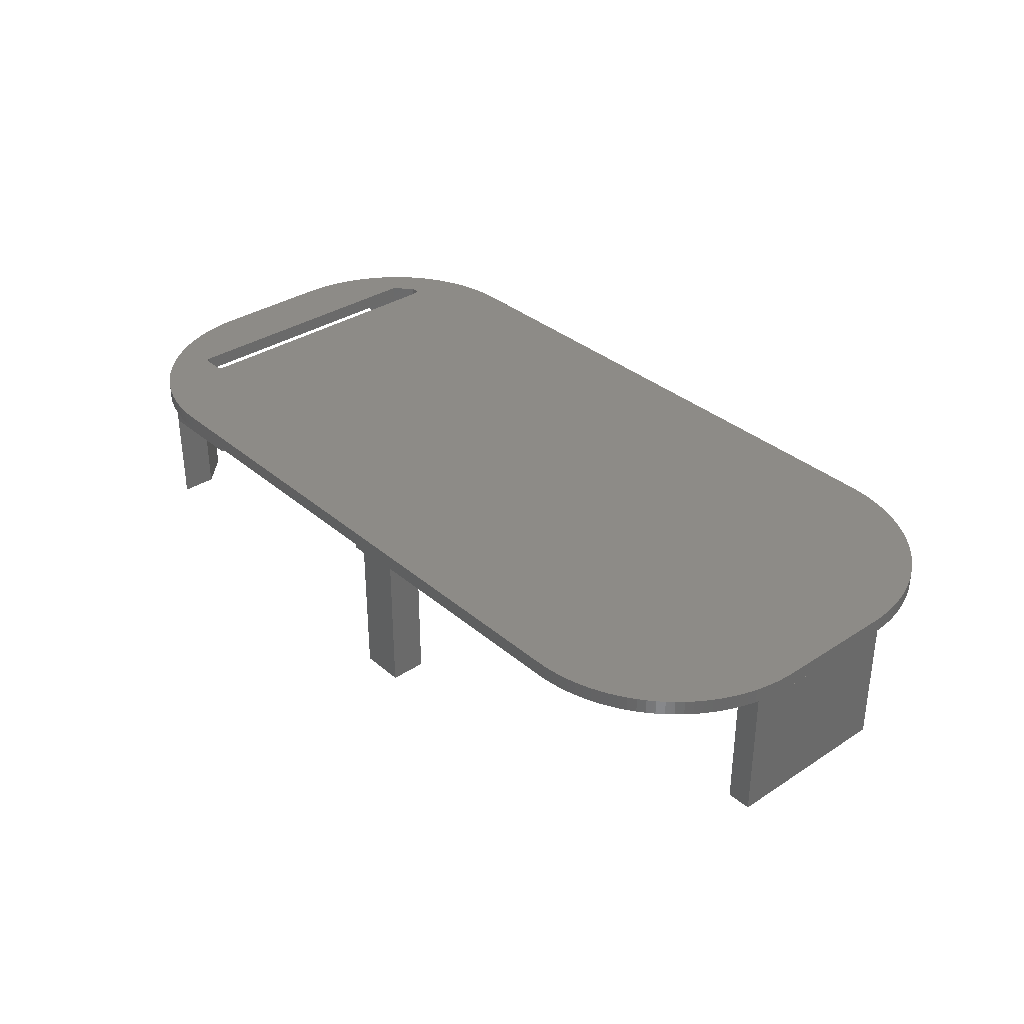
<metadata>
{"format":"stl","ext":"stl","renderer":"f3d","projection":"perspective","resolution":1024,"background":"white","views":[{"elev":34.1,"azim":-131.3,"up":"+Y"}]}
</metadata>
<code>
# stl→obj: 434 verts, 868 faces
v 66.5 -50.76 -26.25
v 66.5 -33.76 -26.25
v 66.5 -50.76 -32.25
v 66.5 -33.76 -32.25
v 66.5 -25.76 -32.25
v 71.5 -25.76 -27.21
v 71.5 -50.76 -27.21
v 67.5 -33.76 31.24
v 67.5 -25.76 31.24
v 67.5 -33.76 31.3
v 67.5 -25.76 31.3
v 67.5 -33.76 24.75
v 67.5 -25.76 24.75
v 67.5 -33.76 25.24
v 67.5 -25.76 25.24
v 66.5 -33.76 -24.25
v 66.5 -25.76 -24.25
v 66.5 -25.76 -26.25
v 66.5 -33.76 32.25
v 64.5 -33.76 34.3
v 64.5 -33.76 27.75
v 66.5 -33.76 26.25
v -3.5 -25.76 -22.25
v -3.5 -25.76 -30.25
v 6.5 -25.76 -30.25
v -76.91 -25.76 -18.75
v -76.42 -25.76 -20.14
v -77.68 -25.76 -15.88
v -77.34 -25.76 -17.32
v -34 -25.76 -15.7
v -34 -25.76 -17.7
v -5.5 -25.76 -22.25
v -71.04 -25.76 28.93
v -72 -25.76 27.8
v -73.74 -25.76 25.4
v -72.9 -25.76 26.62
v -72.9 -25.76 -26.63
v -71.99 -25.76 -27.81
v -73.73 -25.76 -25.41
v -78.26 -25.76 -11.48
v -78.14 -25.76 -12.96
v -78.3 -25.76 -10
v 66.63 -25.76 -32.9
v 67.81 -25.76 -31.99
v -75.85 -25.76 14.78
v -75.22 -25.76 22.84
v -75.86 -25.76 21.5
v -77.68 -25.76 15.88
v -77.95 -25.76 14.42
v -78.15 -25.76 12.96
v -78.26 -25.76 11.48
v -78.3 -25.76 10
v -75.85 -25.76 -14.78
v 6.5 -25.76 -32.25
v -3.5 -25.76 -32.25
v -3.5 -25.76 -37.75
v 50 -25.76 -38.3
v 51.48 -25.76 -38.26
v 52.96 -25.76 -38.14
v 54.43 -25.76 -37.95
v 55.88 -25.76 -37.68
v 57.32 -25.76 -37.34
v 58.75 -25.76 -36.91
v 60.14 -25.76 -36.42
v 50.5 -25.76 -32.25
v 50.5 -25.76 -30.25
v 71.5 -25.76 -21.21
v 67 -25.76 -23.62
v 66.76 -25.76 -23.72
v 66.5 -25.76 -23.75
v -11 -25.76 0
v -11 -25.76 38.3
v -50 -25.76 38.3
v -50 -25.76 24.3
v -50 -25.76 -15.7
v 44.5 -25.76 35.75
v 59.5 -25.76 29.75
v 59.5 -25.76 35.75
v 24.5 -25.76 37.75
v 24.5 -25.76 35.75
v -76.42 -25.76 20.13
v -76.92 -25.76 18.74
v -77.34 -25.76 17.32
v -71.76 -25.76 14.78
v -71.76 -25.76 -14.78
v -52 -25.76 -17.7
v -52 -25.76 24.3
v -51.51 -25.76 38.26
v -52.99 -25.76 38.14
v -54.46 -25.76 37.95
v -55.91 -25.76 37.68
v -57.35 -25.76 37.33
v -58.77 -25.76 36.91
v -60.17 -25.76 36.41
v -61.53 -25.76 35.84
v -62.87 -25.76 35.21
v -64.17 -25.76 34.5
v -65.43 -25.76 33.72
v -66.65 -25.76 32.88
v -67.82 -25.76 31.98
v -68.95 -25.76 31.02
v -70.02 -25.76 30
v -77.95 -25.76 -14.43
v -75.85 -25.76 -21.51
v -75.22 -25.76 -22.85
v -74.51 -25.76 -24.15
v -71.03 -25.76 -28.94
v -70.01 -25.76 -30.01
v -68.94 -25.76 -31.03
v -67.81 -25.76 -31.99
v -66.63 -25.76 -32.9
v -65.41 -25.76 -33.73
v -64.15 -25.76 -34.51
v -62.85 -25.76 -35.22
v -61.51 -25.76 -35.85
v -60.14 -25.76 -36.42
v -58.75 -25.76 -36.91
v -57.32 -25.76 -37.34
v -55.88 -25.76 -37.68
v -54.43 -25.76 -37.95
v -52.96 -25.76 -38.14
v 61.74 -25.76 35.75
v 60.52 -25.76 36.27
v 59.28 -25.76 36.74
v 58.01 -25.76 37.14
v 56.73 -25.76 37.49
v 55.44 -25.76 37.77
v 54.13 -25.76 38
v 52.81 -25.76 38.16
v 51.49 -25.76 38.26
v 50 -25.76 38.3
v -9 -25.76 38.3
v -9 -25.76 37.75
v 44.5 -25.76 -0.25
v 59.5 -25.76 -24.25
v 62.5 -25.76 -22.75
v 62.5 -25.76 26.75
v 62.53 -25.76 27.01
v 62.63 -25.76 27.25
v 62.79 -25.76 27.46
v 63 -25.76 27.62
v 63.24 -25.76 27.72
v 63.5 -25.76 27.75
v 64.5 -25.76 27.75
v 64.5 -25.76 29.75
v 63.5 -25.76 -23.75
v 63.24 -25.76 -23.72
v 63 -25.76 -23.62
v 62.79 -25.76 -23.46
v 62.63 -25.76 -23.25
v 62.53 -25.76 -23.01
v 61.51 -25.76 -35.85
v 62.85 -25.76 -35.22
v 64.15 -25.76 -34.51
v 65.41 -25.76 -33.73
v 68.94 -25.76 -31.03
v 70.01 -25.76 -30.01
v 71.03 -25.76 -28.94
v 71.99 -25.76 -27.81
v 72.9 -25.76 -26.63
v 73.73 -25.76 -25.41
v 74.51 -25.76 -24.15
v 75.22 -25.76 -22.85
v 75.85 -25.76 -21.51
v 76.42 -25.76 -20.14
v 67.5 -25.76 -22.75
v 67.47 -25.76 -23.01
v 67.37 -25.76 -23.25
v 67.21 -25.76 -23.46
v 78.3 -25.76 -10
v 78.3 -25.76 10
v 76.91 -25.76 -18.75
v 77.34 -25.76 -17.32
v 77.68 -25.76 -15.88
v 77.95 -25.76 -14.43
v 78.14 -25.76 -12.96
v 78.26 -25.76 -11.48
v 71.5 -25.76 21.21
v 77.96 -25.76 14.37
v 77.7 -25.76 15.8
v 77.36 -25.76 17.23
v 76.95 -25.76 18.63
v 76.47 -25.76 20.01
v 75.92 -25.76 21.36
v 78.26 -25.76 11.46
v 78.15 -25.76 12.92
v 71.5 -25.76 27.21
v 75.3 -25.76 22.68
v 74.61 -25.76 23.97
v 73.86 -25.76 25.23
v 73.04 -25.76 26.44
v 72.16 -25.76 27.6
v 71.22 -25.76 28.72
v 70.23 -25.76 29.79
v 69.18 -25.76 30.81
v 68.08 -25.76 31.77
v 64.5 -25.76 34.3
v 66.93 -25.76 32.68
v 65.74 -25.76 33.52
v -3.5 -25.76 -0.25
v -3.5 -25.76 0
v -74.51 -25.76 24.14
v 59.5 -25.76 -30.25
v -50.76 -25.76 38.29
v -50 -25.76 -38.3
v -51.48 -25.76 -38.26
v -5.5 -25.76 -31.75
v -11 -25.76 -31.75
v -11 -25.76 -37.75
v 71.5 -50.76 27.21
v 66.5 -50.76 32.25
v 66.5 -50.76 26.25
v 71.5 -50.76 21.21
v 71.5 -50.76 -21.21
v 64.5 -33.76 -30.25
v 64.5 -33.76 -24.25
v 50.5 -33.76 -32.25
v 50.5 -33.76 -30.25
v -3.5 -50.76 0
v -3.5 -50.76 7.96
v -11 -50.76 0
v -11 -50.76 7.96
v -3.5 -29.76 -0.25
v -3.5 -29.76 0
v -50 -23.26 38.3
v 50 -23.26 38.3
v -11 -33.76 38.3
v -9 -33.76 38.3
v -11 -33.76 7.96
v -11 -33.76 31.75
v -11 -33.76 37.75
v -11 -50.76 31.75
v -11 -50.76 37.75
v -9 -33.76 7.96
v -9 -33.76 31.75
v -9 -33.76 37.75
v -5.5 -33.76 31.75
v -3.5 -33.76 31.75
v -3.5 -50.76 31.75
v -5.5 -25.76 31.75
v -9 -25.76 31.75
v -3.5 -33.76 7.96
v -5.5 -33.76 7.96
v -9 -25.76 7.96
v -5.5 -25.76 7.96
v -3.5 -50.76 37.75
v -3.5 -33.76 37.75
v 24.5 -33.76 37.75
v -52 -33.76 24.3
v -50 -33.76 24.3
v -52 -33.76 -17.7
v -34 -33.76 -17.7
v -34 -33.76 -15.7
v -50 -33.76 -15.7
v 24.5 -33.76 35.75
v 24.5 -29.76 35.75
v -3.5 -29.76 35.75
v -3.5 -33.76 35.75
v -5.5 -33.76 -22.25
v -5.5 -33.76 -31.75
v 6.5 -33.76 -32.25
v -3.5 -33.76 -32.25
v -3.5 -33.76 -31.75
v -3.5 -33.76 -30.25
v -3.5 -33.76 -22.25
v 6.5 -33.76 -30.25
v -3.5 -50.76 -31.75
v -11 -50.76 -31.75
v -3.5 -50.76 -37.75
v -75.85 -50.76 -14.78
v -75.85 -50.76 14.78
v -71.76 -50.76 -14.78
v -71.76 -50.76 14.78
v -11 -50.76 -37.75
v 44.5 -29.76 -0.25
v 44.5 -29.76 35.75
v 59.5 -29.76 -30.25
v 59.5 -29.76 -24.25
v 64.5 -29.76 -24.25
v 64.5 -29.76 -30.25
v 64.5 -29.76 34.3
v 64.5 -29.76 29.75
v 64.5 -29.76 35.75
v 64.5 -25.76 35.75
v 63.6 -25.76 34.82
v 62.68 -25.76 35.3
v 59.5 -29.76 35.75
v 59.5 -29.76 29.75
v 52.96 -23.26 38.14
v 54.43 -23.26 37.95
v 55.89 -23.26 37.68
v 57.33 -23.26 37.33
v 58.75 -23.26 36.91
v 60.15 -23.26 36.42
v 61.51 -23.26 35.85
v 62.85 -23.26 35.21
v 64.15 -23.26 34.51
v 66.64 -23.26 32.89
v 65.42 -23.26 33.73
v 67.81 -23.26 31.99
v 68.94 -23.26 31.03
v 70.01 -23.26 30.01
v 71.03 -23.26 28.93
v 71.99 -23.26 27.81
v 72.9 -23.26 26.63
v 73.74 -23.26 25.41
v 74.51 -23.26 24.15
v 75.22 -23.26 22.85
v 75.85 -23.26 21.51
v 76.42 -23.26 20.14
v 76.92 -23.26 18.74
v 77.34 -23.26 17.32
v 77.68 -23.26 15.88
v 77.95 -23.26 14.43
v 78.15 -23.26 12.96
v 51.49 -23.26 38.26
v 78.3 -23.26 10
v 78.26 -23.26 11.48
v 67.5 -23.26 24.75
v 64.5 -23.26 27.75
v 63.5 -23.26 27.75
v 63.5 -23.26 -23.75
v 65.41 -23.26 -33.73
v 64.15 -23.26 -34.51
v 66.5 -23.26 -23.75
v 66.76 -23.26 -23.72
v 74.51 -23.26 -24.15
v 73.73 -23.26 -25.41
v 72.9 -23.26 -26.63
v 71.99 -23.26 -27.81
v 71.03 -23.26 -28.94
v 70.01 -23.26 -30.01
v 68.94 -23.26 -31.03
v 67.81 -23.26 -31.99
v 66.63 -23.26 -32.9
v -72 -23.26 27.8
v -71.04 -23.26 28.93
v -70.02 -23.26 30
v -68.95 -23.26 31.02
v -67.82 -23.26 31.98
v -66.65 -23.26 32.88
v -65.43 -23.26 33.72
v -64.17 -23.26 34.5
v 63.24 -23.26 27.72
v 63 -23.26 27.62
v 62.79 -23.26 27.46
v 62.63 -23.26 27.25
v 62.53 -23.26 27.01
v 62.5 -23.26 26.75
v -72.9 -23.26 26.62
v 78.3 -23.26 -10
v 67.5 -23.26 -22.75
v -74.51 -23.26 -24.15
v -75.22 -23.26 -22.85
v -65.41 -23.26 -33.73
v -66.63 -23.26 -32.9
v -67.81 -23.26 -31.99
v -68.94 -23.26 -31.03
v -70.01 -23.26 -30.01
v -71.03 -23.26 -28.94
v -71.99 -23.26 -27.81
v -72.9 -23.26 -26.63
v -73.73 -23.26 -25.41
v -75.85 -23.26 -21.51
v -78.3 -23.26 -10
v 62.5 -23.26 -22.75
v 62.53 -23.26 -23.01
v 62.63 -23.26 -23.25
v 62.79 -23.26 -23.46
v 63 -23.26 -23.62
v 63.24 -23.26 -23.72
v -76.42 -23.26 -20.14
v -76.91 -23.26 -18.75
v -77.34 -23.26 -17.32
v -77.68 -23.26 -15.88
v -77.95 -23.26 -14.43
v -78.14 -23.26 -12.96
v -78.26 -23.26 -11.48
v -78.3 -23.26 10
v -78.26 -23.26 11.48
v -78.15 -23.26 12.96
v -77.95 -23.26 14.42
v -77.68 -23.26 15.88
v -77.34 -23.26 17.32
v -76.92 -23.26 18.74
v -76.42 -23.26 20.13
v -75.86 -23.26 21.5
v -75.22 -23.26 22.84
v -74.51 -23.26 24.14
v -73.74 -23.26 25.4
v 75.22 -23.26 -22.85
v 67 -23.26 -23.62
v 67.21 -23.26 -23.46
v 67.37 -23.26 -23.25
v 67.47 -23.26 -23.01
v 75.85 -23.26 -21.51
v 78.26 -23.26 -11.48
v 78.14 -23.26 -12.96
v 77.95 -23.26 -14.43
v 77.68 -23.26 -15.88
v 77.34 -23.26 -17.32
v 76.91 -23.26 -18.75
v 76.42 -23.26 -20.14
v 50 -23.26 -38.3
v -50 -23.26 -38.3
v 51.48 -23.26 -38.26
v -51.48 -23.26 -38.26
v 52.96 -23.26 -38.14
v -52.96 -23.26 -38.14
v 54.43 -23.26 -37.95
v -54.43 -23.26 -37.95
v 55.88 -23.26 -37.68
v -55.88 -23.26 -37.68
v 57.32 -23.26 -37.34
v -57.32 -23.26 -37.34
v 58.75 -23.26 -36.91
v -58.75 -23.26 -36.91
v 60.14 -23.26 -36.42
v -60.14 -23.26 -36.42
v 61.51 -23.26 -35.85
v -61.51 -23.26 -35.85
v 62.85 -23.26 -35.22
v -62.85 -23.26 -35.22
v -64.15 -23.26 -34.51
v -62.87 -23.26 35.21
v -61.53 -23.26 35.84
v -60.17 -23.26 36.41
v -58.77 -23.26 36.91
v -57.35 -23.26 37.33
v -55.91 -23.26 37.68
v -54.46 -23.26 37.95
v -52.99 -23.26 38.14
v -51.51 -23.26 38.26
v -50.76 -23.26 38.29
f 1 2 3
f 3 2 4
f 5 6 4
f 4 6 7
f 4 7 3
f 8 9 10
f 10 9 11
f 12 13 14
f 14 13 15
f 16 2 17
f 17 2 18
f 19 8 10
f 10 20 19
f 19 20 21
f 19 21 22
f 22 21 12
f 22 12 14
f 23 24 25
f 26 27 28
f 29 26 28
f 30 31 32
f 33 34 35
f 34 36 35
f 37 38 39
f 40 41 42
f 43 44 5
f 45 46 47
f 45 47 48
f 45 48 49
f 45 49 50
f 45 50 51
f 45 51 52
f 45 52 42
f 45 42 53
f 54 55 56
f 54 56 57
f 54 57 58
f 54 58 59
f 54 59 60
f 54 60 61
f 54 61 62
f 54 62 63
f 54 63 64
f 54 64 65
f 54 65 66
f 54 66 25
f 17 18 67
f 17 67 68
f 17 68 69
f 17 69 70
f 30 71 72
f 30 72 73
f 30 73 74
f 30 74 75
f 76 77 78
f 76 78 79
f 76 79 80
f 48 47 81
f 48 81 82
f 48 82 83
f 84 85 86
f 84 86 87
f 84 87 88
f 84 88 89
f 84 89 90
f 84 90 91
f 84 91 92
f 84 92 93
f 84 93 94
f 84 94 95
f 84 95 96
f 84 96 97
f 84 97 98
f 84 98 99
f 84 99 100
f 84 100 101
f 84 101 102
f 84 102 33
f 53 42 41
f 53 41 103
f 53 103 28
f 53 28 27
f 53 27 104
f 53 104 105
f 53 105 106
f 53 106 39
f 53 39 38
f 53 38 107
f 53 107 85
f 85 107 108
f 85 108 109
f 85 109 110
f 85 110 111
f 85 111 112
f 85 112 113
f 85 113 114
f 85 114 115
f 85 115 116
f 85 116 117
f 85 117 118
f 85 118 119
f 85 119 120
f 85 120 121
f 85 121 86
f 79 78 122
f 79 122 123
f 79 123 124
f 79 124 125
f 79 125 126
f 79 126 127
f 79 127 128
f 79 128 129
f 79 129 130
f 79 130 131
f 79 131 132
f 79 132 133
f 77 76 134
f 77 134 135
f 77 135 136
f 77 136 137
f 77 137 138
f 77 138 139
f 77 139 140
f 77 140 141
f 77 141 142
f 77 142 143
f 77 143 144
f 77 144 145
f 135 17 70
f 135 70 146
f 135 146 147
f 135 147 148
f 135 148 149
f 135 149 150
f 135 150 151
f 135 151 136
f 65 64 152
f 65 152 153
f 65 153 154
f 65 154 155
f 65 155 43
f 65 43 5
f 6 5 44
f 6 44 156
f 6 156 157
f 6 157 158
f 6 158 159
f 6 159 160
f 67 6 160
f 67 160 161
f 67 161 162
f 67 162 163
f 67 163 164
f 67 164 165
f 67 166 167
f 67 167 168
f 67 168 169
f 67 169 68
f 170 171 13
f 170 13 166
f 170 166 67
f 170 67 165
f 170 165 172
f 170 172 173
f 170 173 174
f 170 174 175
f 170 175 176
f 170 176 177
f 178 179 180
f 178 180 181
f 178 181 182
f 178 182 183
f 178 183 184
f 13 171 185
f 13 185 186
f 13 186 179
f 13 179 178
f 13 178 15
f 187 178 184
f 187 184 188
f 187 188 189
f 187 189 190
f 187 190 191
f 187 191 192
f 9 187 192
f 9 192 193
f 9 193 194
f 9 194 195
f 9 195 196
f 9 196 11
f 197 11 196
f 197 196 198
f 197 198 199
f 23 200 32
f 32 200 30
f 200 201 30
f 30 201 71
f 33 35 84
f 84 35 45
f 35 202 45
f 45 202 46
f 23 25 200
f 200 25 66
f 200 66 134
f 134 66 203
f 134 203 135
f 204 88 73
f 73 88 87
f 73 87 74
f 31 86 205
f 205 86 121
f 205 121 206
f 31 207 32
f 207 31 208
f 208 31 205
f 208 205 209
f 209 205 57
f 209 57 56
f 187 9 210
f 210 9 8
f 210 8 211
f 211 8 19
f 211 19 212
f 212 19 22
f 212 22 213
f 213 22 14
f 213 14 178
f 178 14 15
f 210 213 187
f 187 213 178
f 18 2 67
f 67 2 1
f 67 1 214
f 214 7 67
f 67 7 6
f 4 2 215
f 215 2 16
f 215 16 216
f 217 4 218
f 218 4 215
f 4 217 5
f 5 217 65
f 210 211 213
f 213 211 212
f 7 214 3
f 3 214 1
f 219 220 221
f 221 220 222
f 223 224 200
f 200 224 201
f 225 73 72
f 225 72 132
f 225 132 131
f 225 131 226
f 227 228 72
f 72 228 132
f 71 221 222
f 71 222 229
f 71 229 230
f 71 230 231
f 71 231 227
f 71 227 72
f 232 233 230
f 230 233 231
f 219 221 224
f 224 221 71
f 224 71 201
f 229 234 230
f 230 234 235
f 236 133 228
f 228 133 132
f 231 236 227
f 227 236 228
f 232 230 235
f 232 235 237
f 232 237 238
f 232 238 239
f 240 237 241
f 241 237 235
f 220 242 243
f 220 243 234
f 220 234 229
f 220 229 222
f 244 234 245
f 245 234 243
f 241 244 240
f 240 244 245
f 246 247 133
f 246 133 236
f 246 236 231
f 246 231 233
f 247 248 133
f 133 248 79
f 234 244 235
f 235 244 241
f 87 249 74
f 74 249 250
f 251 249 86
f 86 249 87
f 252 251 31
f 31 251 86
f 30 253 31
f 31 253 252
f 254 253 75
f 75 253 30
f 250 254 74
f 74 254 75
f 253 254 252
f 252 254 251
f 254 250 251
f 251 250 249
f 248 255 79
f 79 255 256
f 79 256 80
f 224 257 238
f 224 238 242
f 224 242 220
f 224 220 219
f 239 238 257
f 239 257 258
f 239 258 247
f 239 247 246
f 237 240 243
f 243 240 245
f 259 32 260
f 260 32 207
f 261 262 54
f 54 262 55
f 247 258 248
f 248 258 255
f 237 243 238
f 238 243 242
f 259 260 263
f 259 263 264
f 259 264 265
f 264 263 266
f 266 263 262
f 266 262 261
f 267 263 268
f 268 263 260
f 268 260 208
f 208 260 207
f 269 56 55
f 269 55 262
f 269 262 263
f 269 263 267
f 270 271 53
f 53 271 45
f 270 53 272
f 272 53 85
f 273 272 84
f 84 272 85
f 273 84 271
f 271 84 45
f 268 208 274
f 274 208 209
f 209 56 274
f 274 56 269
f 258 257 255
f 255 257 256
f 275 224 223
f 275 276 224
f 224 276 256
f 224 256 257
f 272 273 270
f 270 273 271
f 239 246 232
f 232 246 233
f 269 267 274
f 274 267 268
f 277 278 203
f 203 278 135
f 16 17 216
f 216 17 279
f 17 135 279
f 279 135 278
f 277 280 278
f 278 280 279
f 281 282 20
f 20 282 21
f 282 145 21
f 21 145 144
f 218 215 280
f 218 280 277
f 218 277 203
f 218 203 66
f 215 216 280
f 280 216 279
f 256 276 80
f 80 276 76
f 281 197 283
f 283 197 284
f 284 197 285
f 284 285 286
f 284 286 122
f 275 134 276
f 276 134 76
f 275 223 134
f 134 223 200
f 283 287 281
f 281 287 288
f 281 288 282
f 282 288 145
f 145 288 77
f 288 287 77
f 77 287 78
f 78 287 122
f 122 287 283
f 122 283 284
f 289 128 290
f 290 128 127
f 290 127 291
f 291 127 126
f 291 126 292
f 292 126 125
f 292 125 293
f 125 124 293
f 294 293 124
f 124 123 294
f 295 294 123
f 122 295 123
f 296 285 297
f 298 299 199
f 199 198 298
f 300 298 198
f 198 196 300
f 301 300 196
f 196 195 301
f 302 301 195
f 195 194 302
f 303 302 194
f 194 193 303
f 304 303 193
f 193 192 304
f 305 304 192
f 192 191 305
f 306 305 191
f 191 190 306
f 307 306 190
f 190 189 307
f 308 307 189
f 189 188 308
f 309 308 188
f 188 184 309
f 310 309 184
f 184 183 310
f 311 310 183
f 183 182 311
f 312 311 182
f 182 181 312
f 313 312 181
f 181 180 313
f 314 313 180
f 180 179 314
f 315 314 179
f 197 199 299
f 197 299 297
f 197 297 285
f 316 130 289
f 289 130 129
f 289 129 128
f 295 122 296
f 296 122 286
f 296 286 285
f 171 317 185
f 185 317 318
f 185 318 186
f 186 318 315
f 186 315 179
f 197 281 11
f 11 281 20
f 11 20 10
f 12 21 144
f 319 13 320
f 320 13 12
f 320 12 144
f 321 297 320
f 322 323 324
f 325 326 327
f 325 327 328
f 325 328 329
f 325 329 330
f 325 330 331
f 325 331 332
f 325 332 333
f 325 333 334
f 325 334 335
f 325 335 323
f 325 323 322
f 336 337 338
f 336 338 339
f 336 339 340
f 336 340 341
f 336 341 342
f 336 342 343
f 336 343 297
f 336 297 321
f 336 321 344
f 336 344 345
f 336 345 346
f 336 346 347
f 336 347 348
f 336 348 349
f 336 349 350
f 319 300 301
f 319 301 302
f 319 302 303
f 319 303 304
f 319 304 305
f 319 305 306
f 319 306 307
f 319 307 308
f 319 308 309
f 319 309 310
f 319 310 311
f 319 311 312
f 319 312 313
f 319 313 314
f 319 314 315
f 319 315 318
f 319 318 317
f 319 317 351
f 319 351 352
f 353 354 322
f 353 322 324
f 353 324 355
f 353 355 356
f 353 356 357
f 353 357 358
f 353 358 359
f 353 359 360
f 353 360 361
f 353 361 362
f 353 362 363
f 354 364 365
f 354 365 366
f 354 366 367
f 354 367 368
f 354 368 369
f 354 369 370
f 354 370 371
f 354 371 322
f 365 364 372
f 365 372 373
f 365 373 374
f 365 374 375
f 365 375 376
f 365 376 377
f 365 377 378
f 349 366 365
f 349 365 379
f 349 379 380
f 349 380 381
f 349 381 382
f 349 382 383
f 349 383 384
f 349 384 385
f 349 385 386
f 349 386 387
f 349 387 388
f 349 388 389
f 349 389 390
f 349 390 350
f 391 327 326
f 391 326 392
f 391 392 393
f 391 393 394
f 391 394 395
f 391 395 352
f 391 352 351
f 391 351 396
f 351 397 398
f 351 398 399
f 351 399 400
f 351 400 401
f 351 401 402
f 351 402 403
f 351 403 396
f 300 319 298
f 298 319 320
f 298 320 299
f 299 320 297
f 404 405 406
f 406 405 407
f 406 407 408
f 408 407 409
f 408 409 410
f 410 409 411
f 410 411 412
f 412 411 413
f 412 413 414
f 414 413 415
f 414 415 416
f 416 415 417
f 416 417 418
f 418 417 419
f 418 419 420
f 420 419 421
f 420 421 422
f 422 421 423
f 422 423 324
f 324 423 424
f 324 424 355
f 297 343 296
f 296 343 425
f 296 425 295
f 295 425 426
f 295 426 294
f 294 426 427
f 294 427 293
f 293 427 428
f 293 428 292
f 292 428 429
f 292 429 291
f 291 429 430
f 291 430 290
f 290 430 431
f 290 431 289
f 289 431 432
f 289 432 316
f 316 432 433
f 316 433 226
f 226 433 434
f 226 434 225
f 264 266 24
f 24 266 25
f 264 24 265
f 265 24 23
f 23 32 265
f 265 32 259
f 54 25 261
f 261 25 266
f 65 217 66
f 66 217 218
f 320 144 321
f 321 144 143
f 166 13 352
f 352 13 319
f 169 392 68
f 68 392 326
f 68 326 69
f 69 326 325
f 69 325 70
f 392 169 393
f 393 169 168
f 393 168 394
f 394 168 167
f 394 167 395
f 395 167 166
f 395 166 352
f 146 70 322
f 322 70 325
f 149 368 150
f 150 368 367
f 150 367 151
f 151 367 366
f 151 366 136
f 368 149 369
f 369 149 148
f 369 148 370
f 370 148 147
f 370 147 371
f 371 147 146
f 371 146 322
f 137 136 349
f 349 136 366
f 140 345 141
f 141 345 344
f 141 344 142
f 142 344 321
f 142 321 143
f 345 140 346
f 346 140 139
f 346 139 347
f 347 139 138
f 347 138 348
f 348 138 137
f 348 137 349
f 226 131 316
f 316 131 130
f 73 225 204
f 204 225 434
f 204 434 88
f 88 434 433
f 379 52 380
f 380 52 51
f 380 51 381
f 381 51 50
f 381 50 382
f 382 50 49
f 382 49 383
f 383 49 48
f 383 48 384
f 384 48 83
f 384 83 385
f 385 83 82
f 385 82 386
f 386 82 81
f 386 81 387
f 387 81 47
f 387 47 388
f 388 47 46
f 388 46 389
f 389 46 202
f 389 202 390
f 390 202 35
f 390 35 350
f 350 35 36
f 350 36 336
f 336 36 34
f 336 34 337
f 337 34 33
f 337 33 338
f 338 33 102
f 338 102 339
f 339 102 101
f 339 101 340
f 340 101 100
f 340 100 341
f 341 100 99
f 341 99 342
f 342 99 98
f 342 98 343
f 343 98 97
f 343 97 425
f 425 97 96
f 425 96 426
f 426 96 95
f 426 95 427
f 427 95 94
f 427 94 428
f 428 94 93
f 428 93 429
f 429 93 92
f 429 92 430
f 430 92 91
f 430 91 431
f 431 91 90
f 431 90 432
f 432 90 89
f 432 89 433
f 433 89 88
f 52 379 42
f 42 379 365
f 405 205 407
f 407 205 206
f 407 206 409
f 409 206 121
f 409 121 411
f 411 121 120
f 411 120 413
f 413 120 119
f 413 119 415
f 415 119 118
f 415 118 417
f 417 118 117
f 417 117 419
f 419 117 116
f 419 116 421
f 421 116 115
f 421 115 423
f 423 115 114
f 423 114 424
f 424 114 113
f 424 113 355
f 355 113 112
f 355 112 356
f 356 112 111
f 356 111 357
f 357 111 110
f 357 110 358
f 358 110 109
f 358 109 359
f 359 109 108
f 359 108 360
f 360 108 107
f 360 107 361
f 361 107 38
f 361 38 362
f 362 38 37
f 362 37 363
f 363 37 39
f 363 39 353
f 353 39 106
f 353 106 354
f 354 106 105
f 354 105 364
f 364 105 104
f 364 104 372
f 372 104 27
f 372 27 373
f 373 27 26
f 373 26 374
f 374 26 29
f 374 29 375
f 375 29 28
f 375 28 376
f 376 28 103
f 376 103 377
f 377 103 41
f 377 41 378
f 378 41 40
f 378 40 365
f 365 40 42
f 205 405 57
f 57 405 404
f 351 170 397
f 397 170 177
f 397 177 398
f 398 177 176
f 398 176 399
f 399 176 175
f 399 175 400
f 400 175 174
f 400 174 401
f 401 174 173
f 401 173 402
f 402 173 172
f 402 172 403
f 403 172 165
f 403 165 396
f 396 165 164
f 396 164 391
f 391 164 163
f 391 163 327
f 327 163 162
f 327 162 328
f 328 162 161
f 328 161 329
f 329 161 160
f 329 160 330
f 330 160 159
f 330 159 331
f 331 159 158
f 331 158 332
f 332 158 157
f 332 157 333
f 333 157 156
f 333 156 334
f 334 156 44
f 334 44 335
f 335 44 43
f 335 43 323
f 323 43 155
f 323 155 324
f 324 155 154
f 324 154 422
f 422 154 153
f 422 153 420
f 420 153 152
f 420 152 418
f 418 152 64
f 418 64 416
f 416 64 63
f 416 63 414
f 414 63 62
f 414 62 412
f 412 62 61
f 412 61 410
f 410 61 60
f 410 60 408
f 408 60 59
f 408 59 406
f 406 59 58
f 406 58 404
f 404 58 57
f 170 351 171
f 171 351 317

</code>
